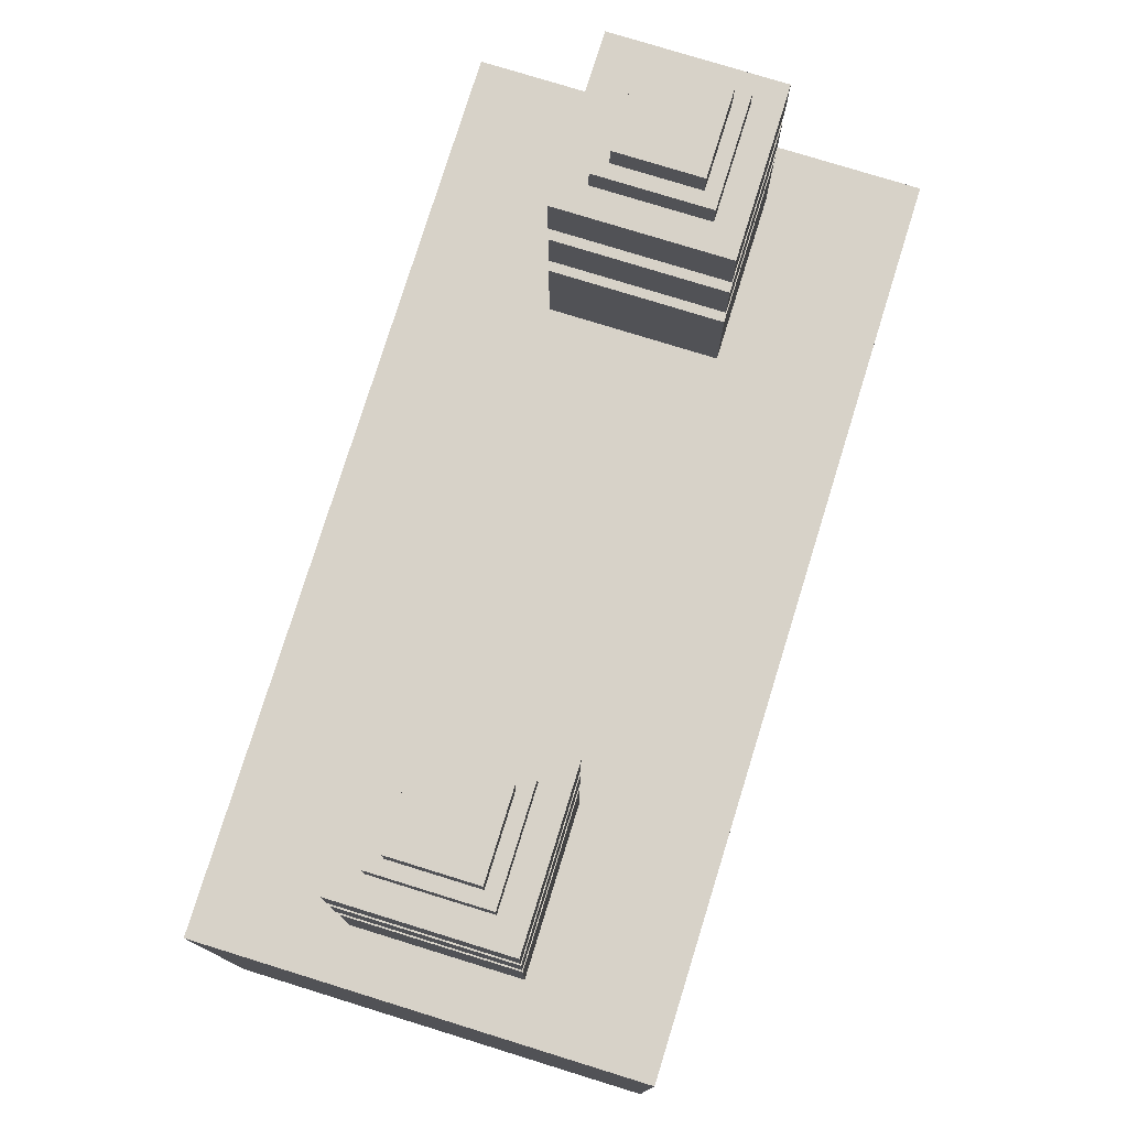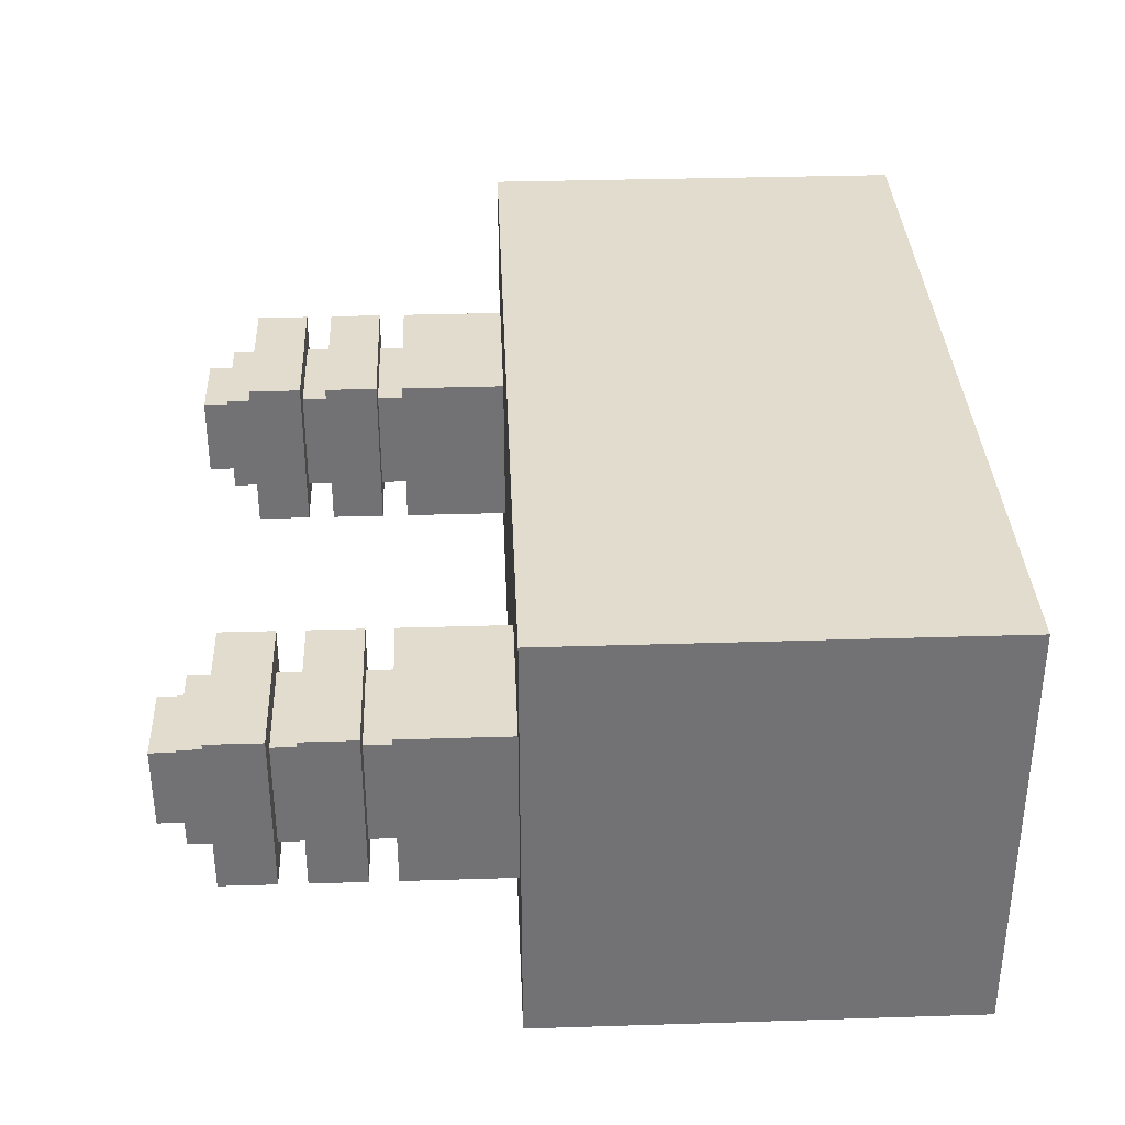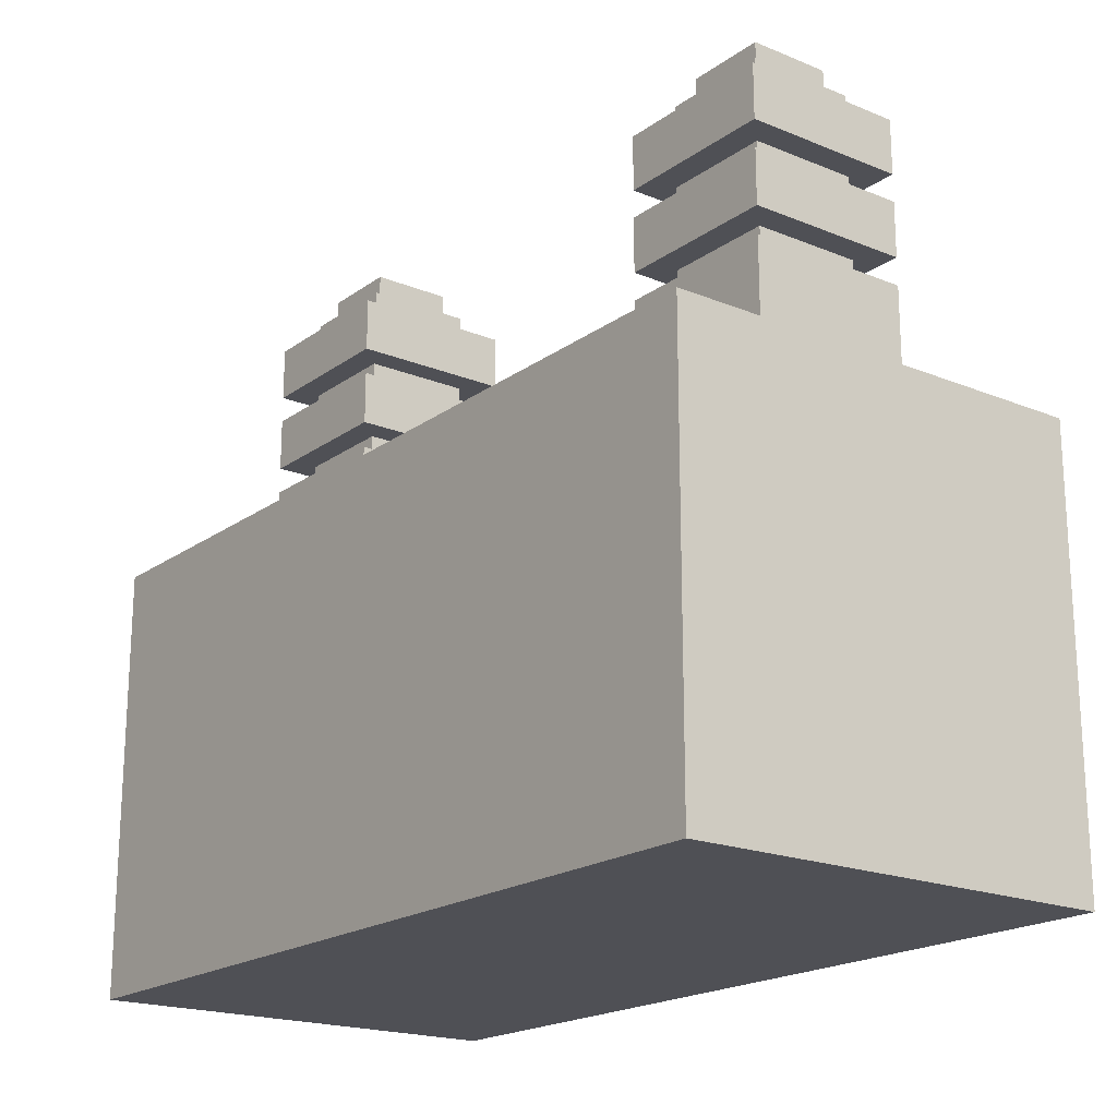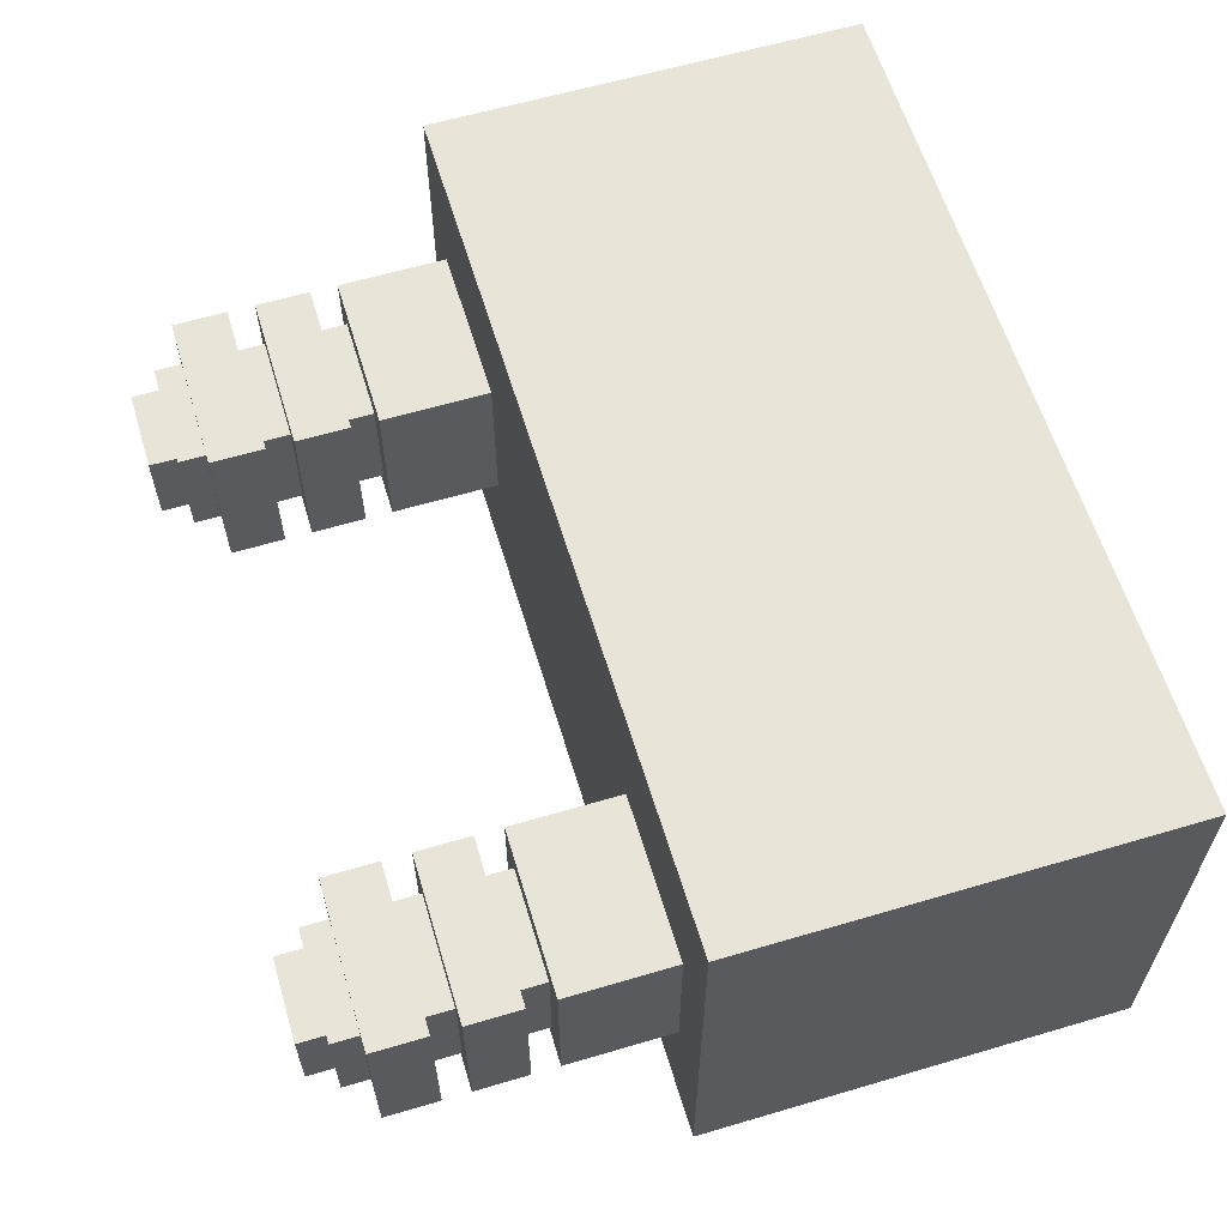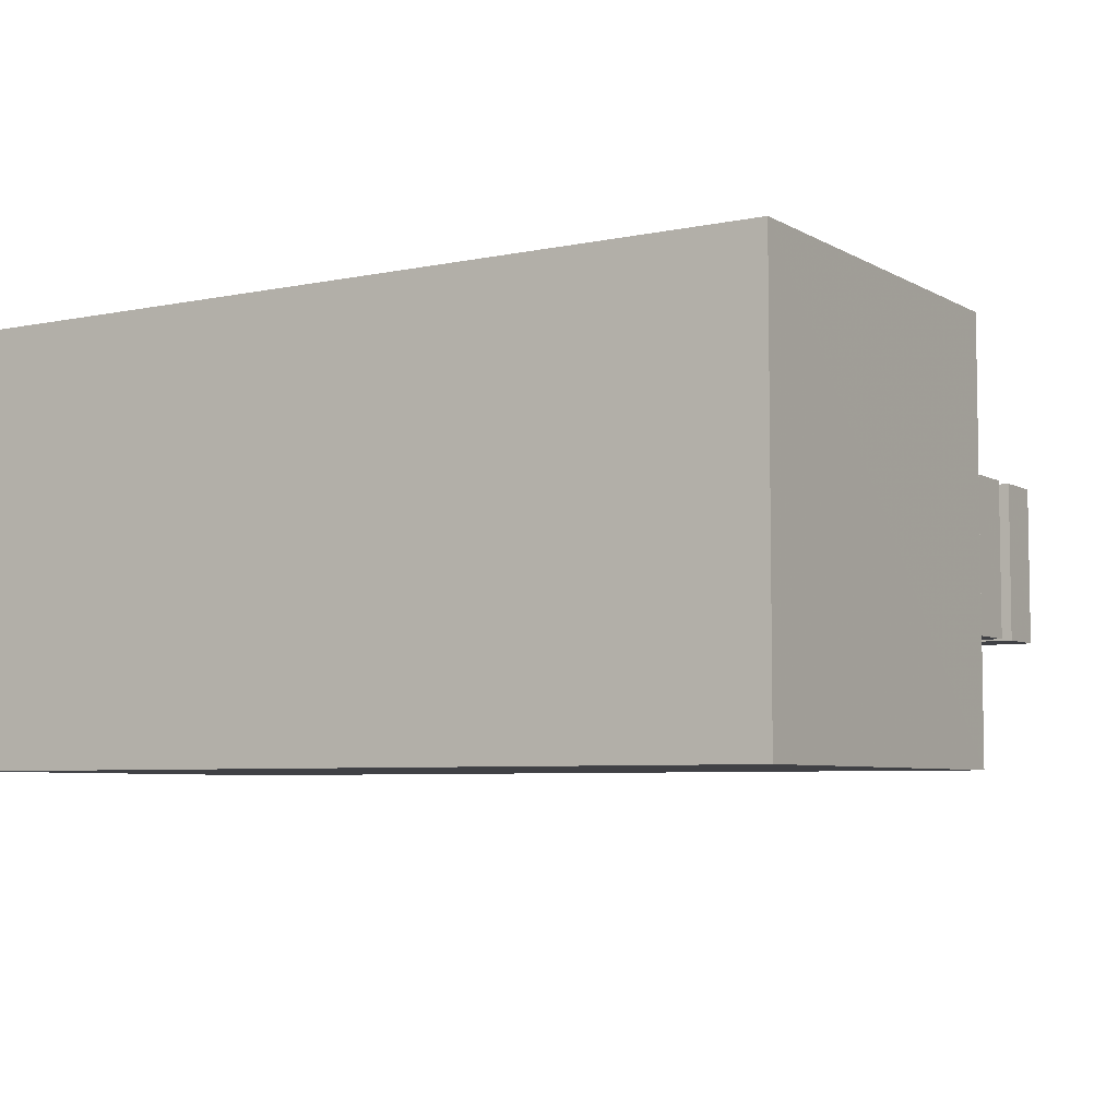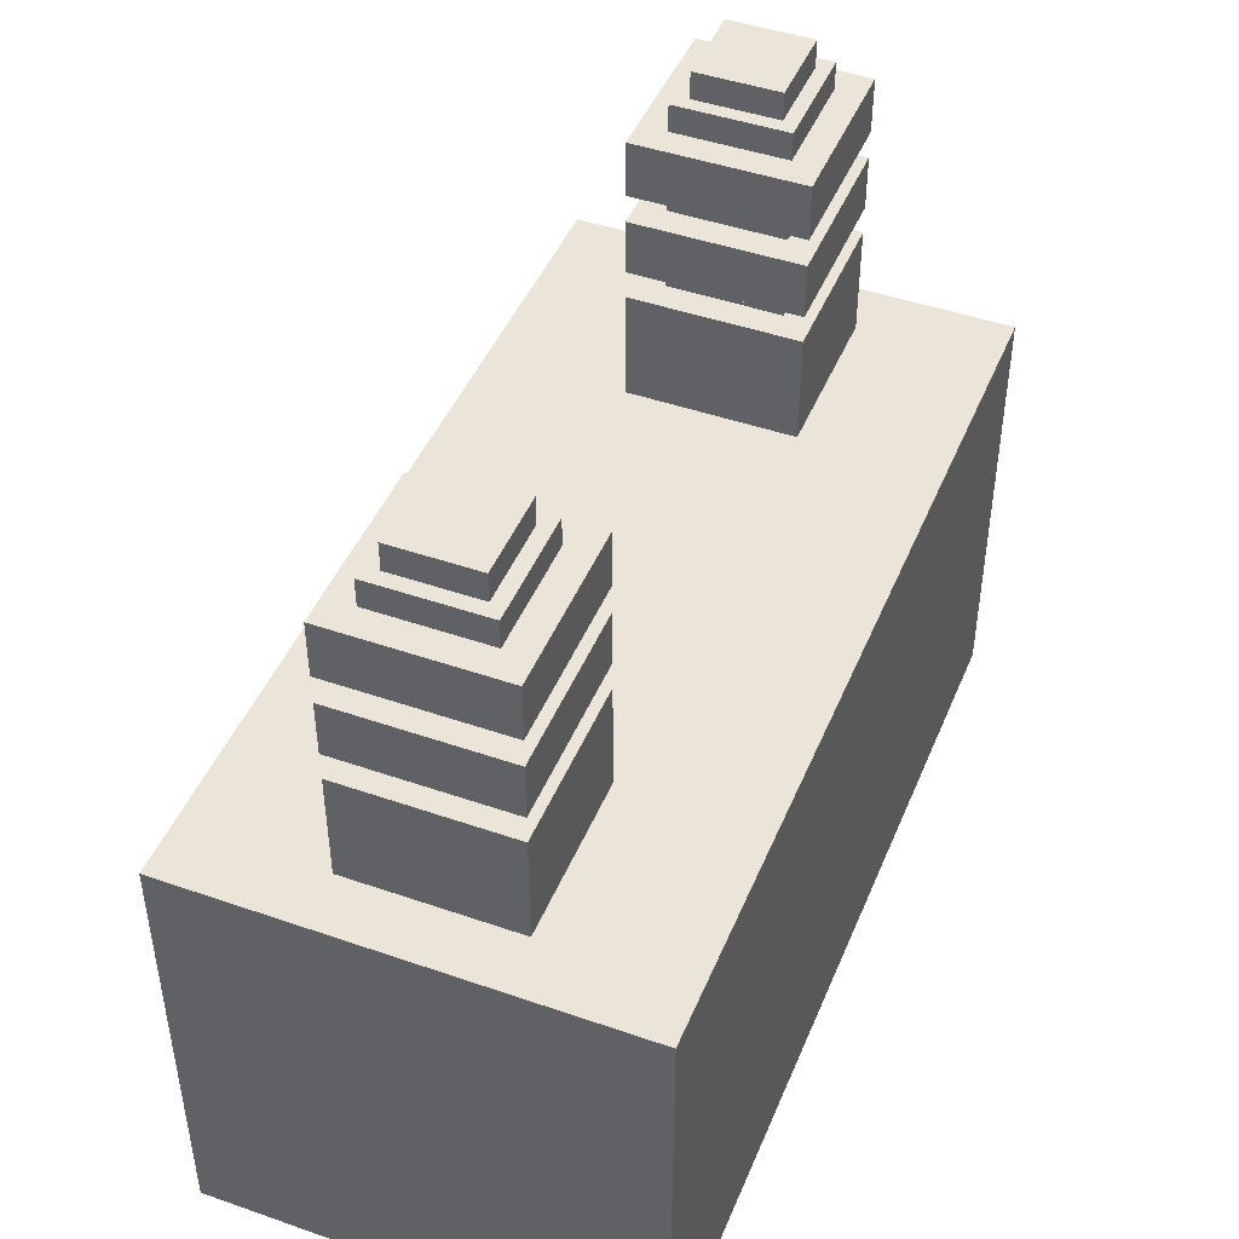
<metadata>
{"format":"obj","ext":"obj","renderer":"f3d","projection":"perspective","resolution":1024,"background":"white","views":[{"elev":77.4,"azim":107.2,"up":"+Y"},{"elev":34.6,"azim":-92.4,"up":"+Z"},{"elev":-19.4,"azim":52.6,"up":"+Y"},{"elev":60.7,"azim":-106.8,"up":"+Z"},{"elev":-5.9,"azim":32.1,"up":"+Z"},{"elev":45.5,"azim":111.8,"up":"+Y"}]}
</metadata>
<code>
o cube
v 0.5 0.5 0.5
v 0.5 0.5 -0.5
v 0.5 -0.5 0.5
v 0.5 -0.5 -0.5
v -1.5 0.5 -0.5
v -1.5 0.5 0.5
v -1.5 -0.5 -0.5
v -1.5 -0.5 0.5
f 4 7 5 2
f 3 4 2 1
f 8 3 1 6
f 7 8 6 5
f 6 1 2 5
f 7 4 3 8
o cube
v 0.375 0.75 0.1875
v 0.375 0.75 -0.1875
v 0.375 0.5 0.1875
v 0.375 0.5 -0.1875
v 0 0.75 -0.1875
v 0 0.75 0.1875
v 0 0.5 -0.1875
v 0 0.5 0.1875
f 12 15 13 10
f 11 12 10 9
f 16 11 9 14
f 15 16 14 13
f 14 9 10 13
f 15 12 11 16
o cube
v 0.3125 0.8125 0.125
v 0.3125 0.8125 -0.125
v 0.3125 0.75 0.125
v 0.3125 0.75 -0.125
v 0.0625 0.8125 -0.125
v 0.0625 0.8125 0.125
v 0.0625 0.75 -0.125
v 0.0625 0.75 0.125
f 20 23 21 18
f 19 20 18 17
f 24 19 17 22
f 23 24 22 21
f 22 17 18 21
f 23 20 19 24
o cube
v 0.375 0.9375 0.1875
v 0.375 0.9375 -0.1875
v 0.375 0.8125 0.1875
v 0.375 0.8125 -0.1875
v 0 0.9375 -0.1875
v 0 0.9375 0.1875
v 0 0.8125 -0.1875
v 0 0.8125 0.1875
f 28 31 29 26
f 27 28 26 25
f 32 27 25 30
f 31 32 30 29
f 30 25 26 29
f 31 28 27 32
o cube
v 0.3125 1 0.125
v 0.3125 1 -0.125
v 0.3125 0.9375 0.125
v 0.3125 0.9375 -0.125
v 0.0625 1 -0.125
v 0.0625 1 0.125
v 0.0625 0.9375 -0.125
v 0.0625 0.9375 0.125
f 36 39 37 34
f 35 36 34 33
f 40 35 33 38
f 39 40 38 37
f 38 33 34 37
f 39 36 35 40
o cube
v 0.375 1.125 0.1875
v 0.375 1.125 -0.1875
v 0.375 1 0.1875
v 0.375 1 -0.1875
v 0 1.125 -0.1875
v 0 1.125 0.1875
v 0 1 -0.1875
v 0 1 0.1875
f 44 47 45 42
f 43 44 42 41
f 48 43 41 46
f 47 48 46 45
f 46 41 42 45
f 47 44 43 48
o cube
v 0.3125 1.188 0.125
v 0.3125 1.188 -0.125
v 0.3125 1.125 0.125
v 0.3125 1.125 -0.125
v 0.0625 1.188 -0.125
v 0.0625 1.188 0.125
v 0.0625 1.125 -0.125
v 0.0625 1.125 0.125
f 52 55 53 50
f 51 52 50 49
f 56 51 49 54
f 55 56 54 53
f 54 49 50 53
f 55 52 51 56
o cube
v 0.2812 1.25 0.09375
v 0.2812 1.25 -0.09375
v 0.2812 1.188 0.09375
v 0.2812 1.188 -0.09375
v 0.09375 1.25 -0.09375
v 0.09375 1.25 0.09375
v 0.09375 1.188 -0.09375
v 0.09375 1.188 0.09375
f 60 63 61 58
f 59 60 58 57
f 64 59 57 62
f 63 64 62 61
f 62 57 58 61
f 63 60 59 64
o cube
v -1 0.75 0.1875
v -1 0.75 -0.1875
v -1 0.5 0.1875
v -1 0.5 -0.1875
v -1.375 0.75 -0.1875
v -1.375 0.75 0.1875
v -1.375 0.5 -0.1875
v -1.375 0.5 0.1875
f 68 71 69 66
f 67 68 66 65
f 72 67 65 70
f 71 72 70 69
f 70 65 66 69
f 71 68 67 72
o cube
v -1.062 0.8125 0.125
v -1.062 0.8125 -0.125
v -1.062 0.75 0.125
v -1.062 0.75 -0.125
v -1.312 0.8125 -0.125
v -1.312 0.8125 0.125
v -1.312 0.75 -0.125
v -1.312 0.75 0.125
f 76 79 77 74
f 75 76 74 73
f 80 75 73 78
f 79 80 78 77
f 78 73 74 77
f 79 76 75 80
o cube
v -1 0.9375 0.1875
v -1 0.9375 -0.1875
v -1 0.8125 0.1875
v -1 0.8125 -0.1875
v -1.375 0.9375 -0.1875
v -1.375 0.9375 0.1875
v -1.375 0.8125 -0.1875
v -1.375 0.8125 0.1875
f 84 87 85 82
f 83 84 82 81
f 88 83 81 86
f 87 88 86 85
f 86 81 82 85
f 87 84 83 88
o cube
v -1.062 1 0.125
v -1.062 1 -0.125
v -1.062 0.9375 0.125
v -1.062 0.9375 -0.125
v -1.312 1 -0.125
v -1.312 1 0.125
v -1.312 0.9375 -0.125
v -1.312 0.9375 0.125
f 92 95 93 90
f 91 92 90 89
f 96 91 89 94
f 95 96 94 93
f 94 89 90 93
f 95 92 91 96
o cube
v -1 1.125 0.1875
v -1 1.125 -0.1875
v -1 1 0.1875
v -1 1 -0.1875
v -1.375 1.125 -0.1875
v -1.375 1.125 0.1875
v -1.375 1 -0.1875
v -1.375 1 0.1875
f 100 103 101 98
f 99 100 98 97
f 104 99 97 102
f 103 104 102 101
f 102 97 98 101
f 103 100 99 104
o cube
v -1.062 1.188 0.125
v -1.062 1.188 -0.125
v -1.062 1.125 0.125
v -1.062 1.125 -0.125
v -1.312 1.188 -0.125
v -1.312 1.188 0.125
v -1.312 1.125 -0.125
v -1.312 1.125 0.125
f 108 111 109 106
f 107 108 106 105
f 112 107 105 110
f 111 112 110 109
f 110 105 106 109
f 111 108 107 112
o cube
v -1.094 1.25 0.09375
v -1.094 1.25 -0.09375
v -1.094 1.188 0.09375
v -1.094 1.188 -0.09375
v -1.281 1.25 -0.09375
v -1.281 1.25 0.09375
v -1.281 1.188 -0.09375
v -1.281 1.188 0.09375
f 116 119 117 114
f 115 116 114 113
f 120 115 113 118
f 119 120 118 117
f 118 113 114 117
f 119 116 115 120

</code>
